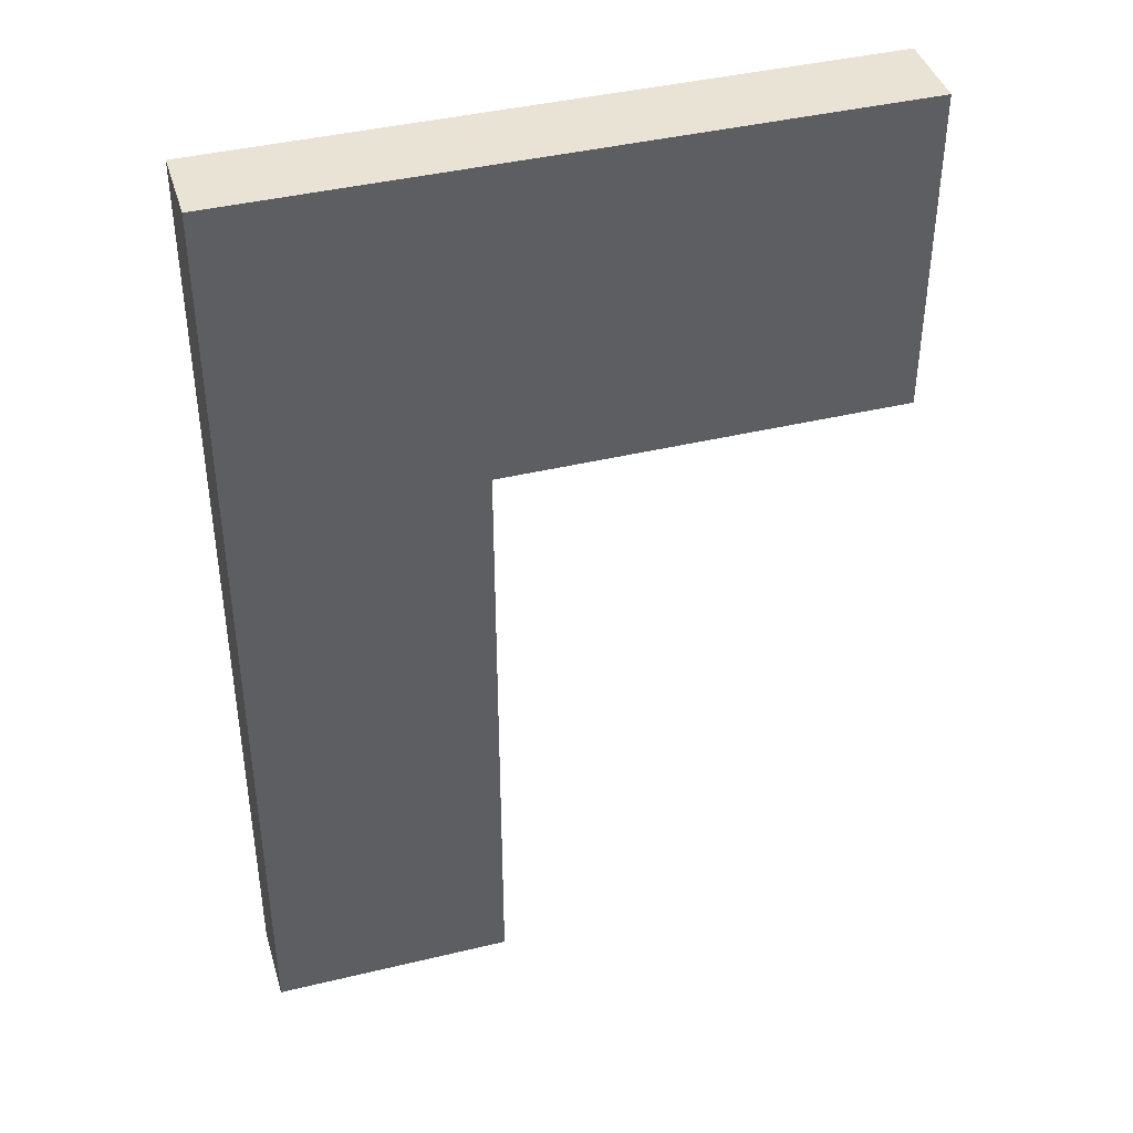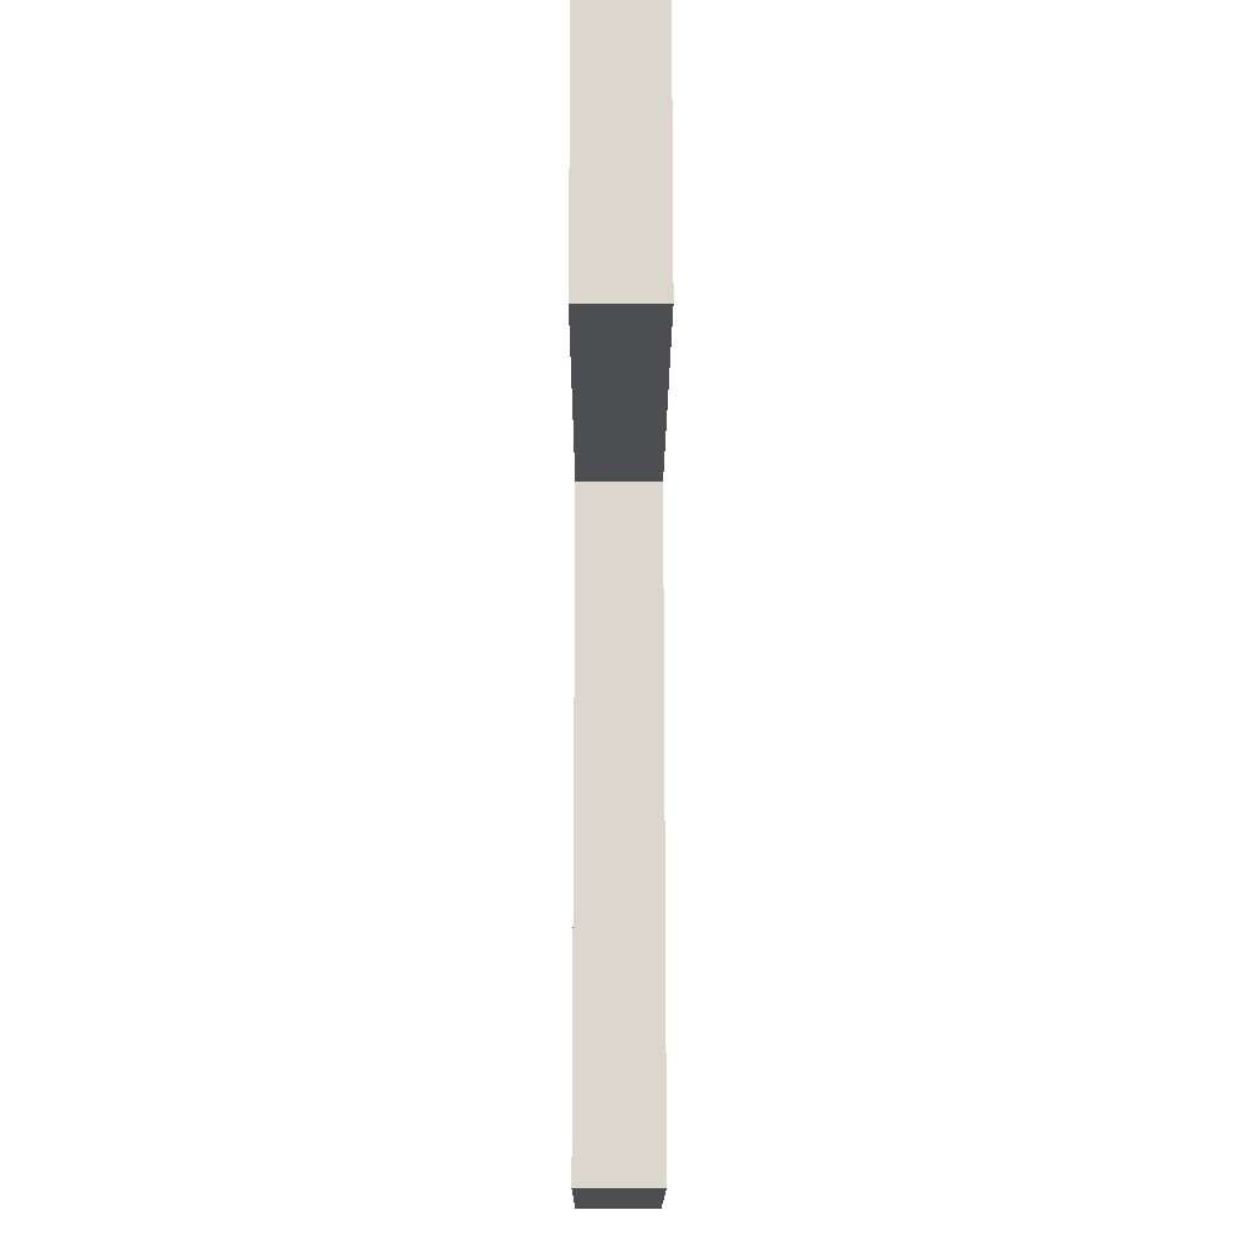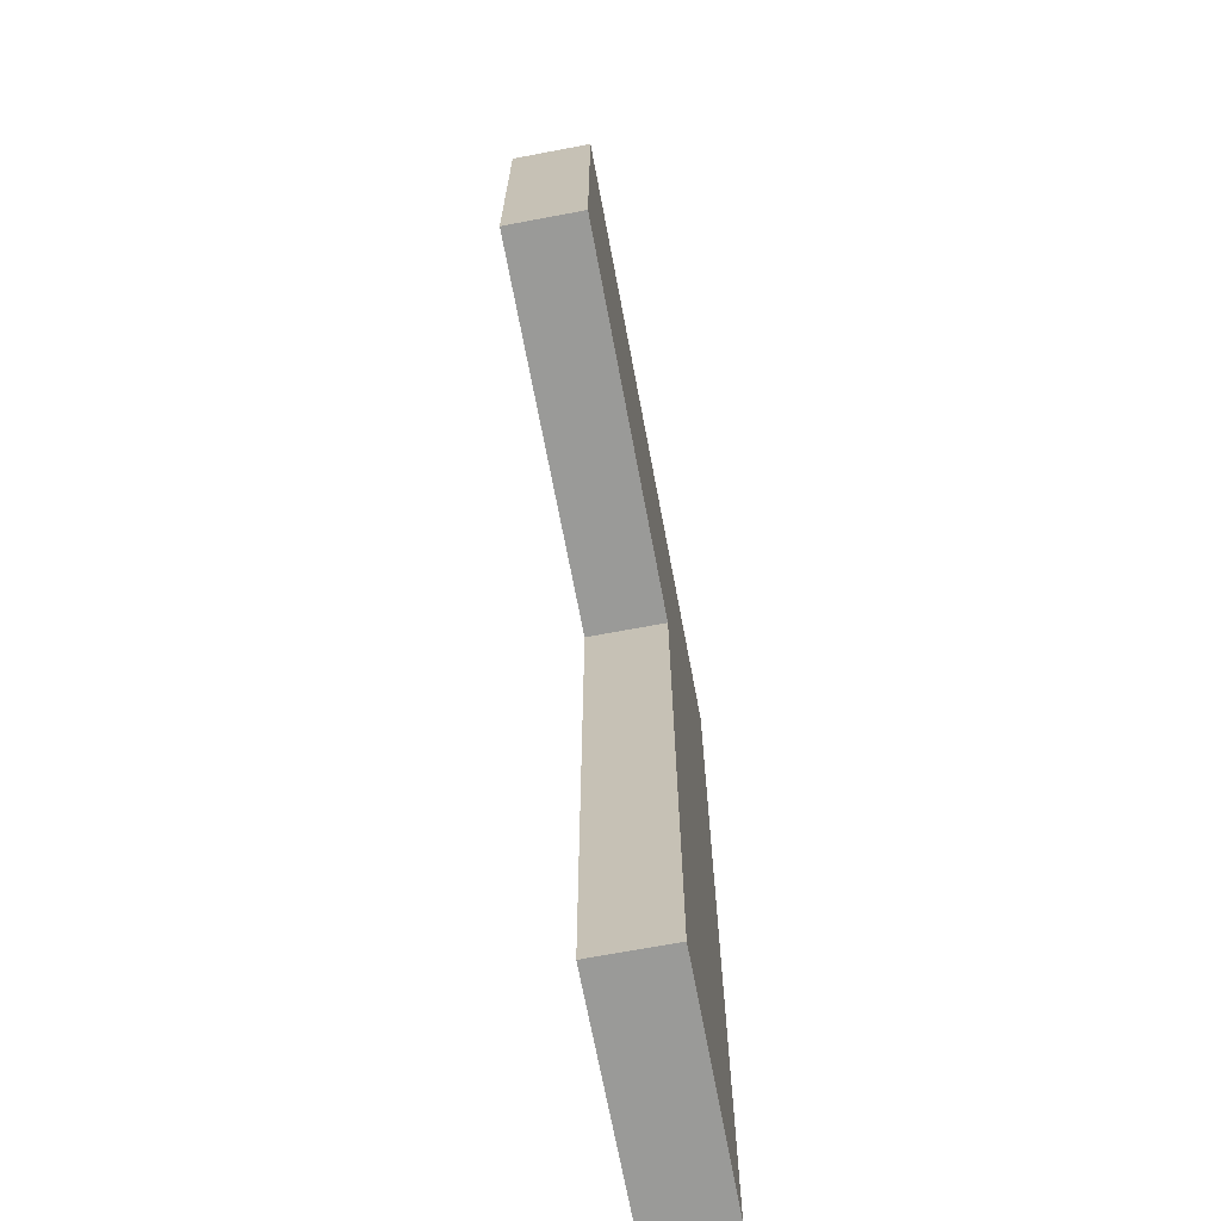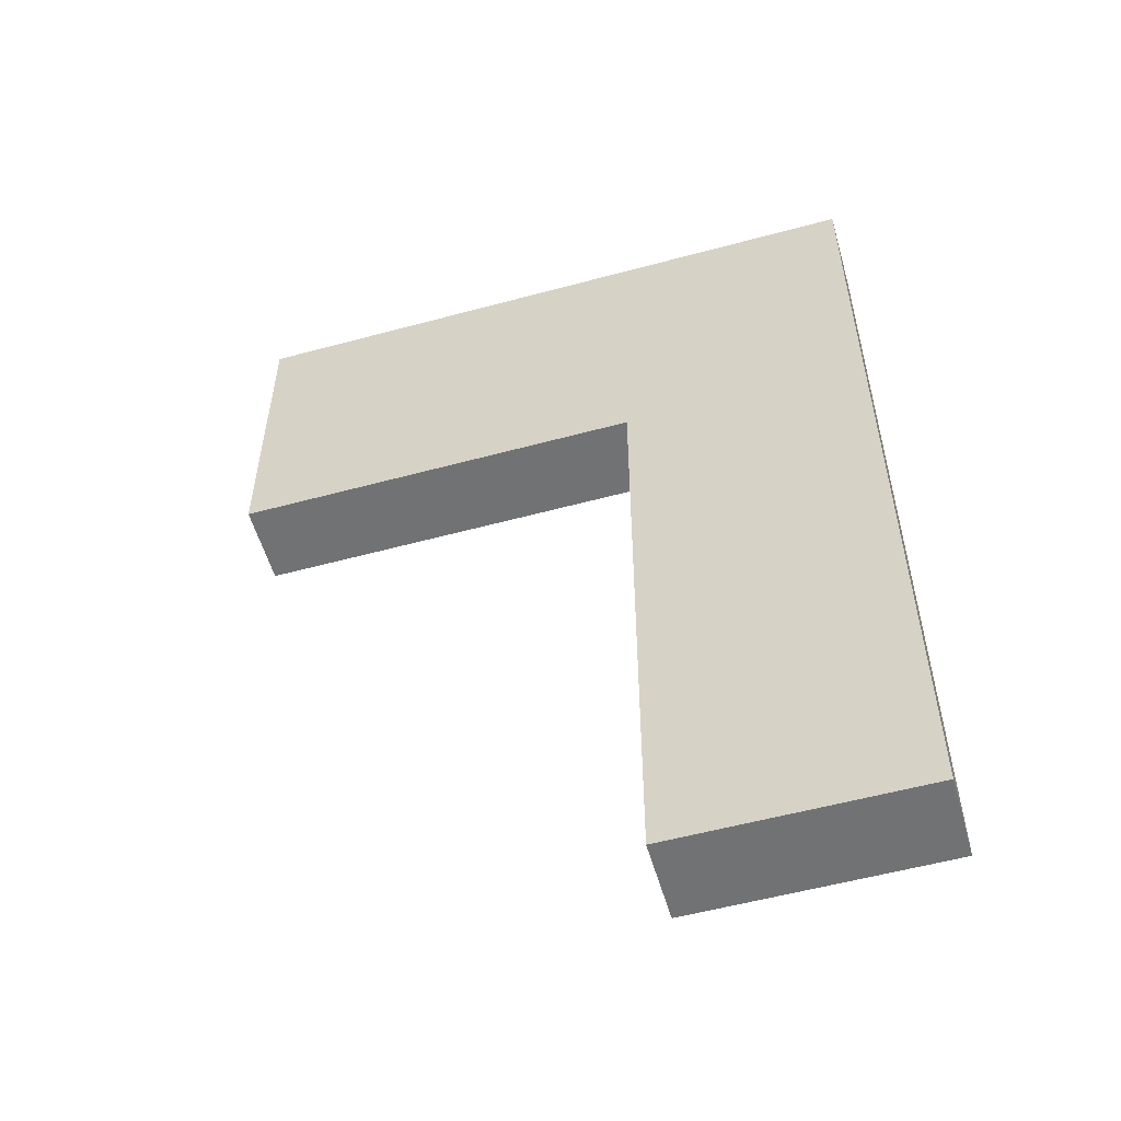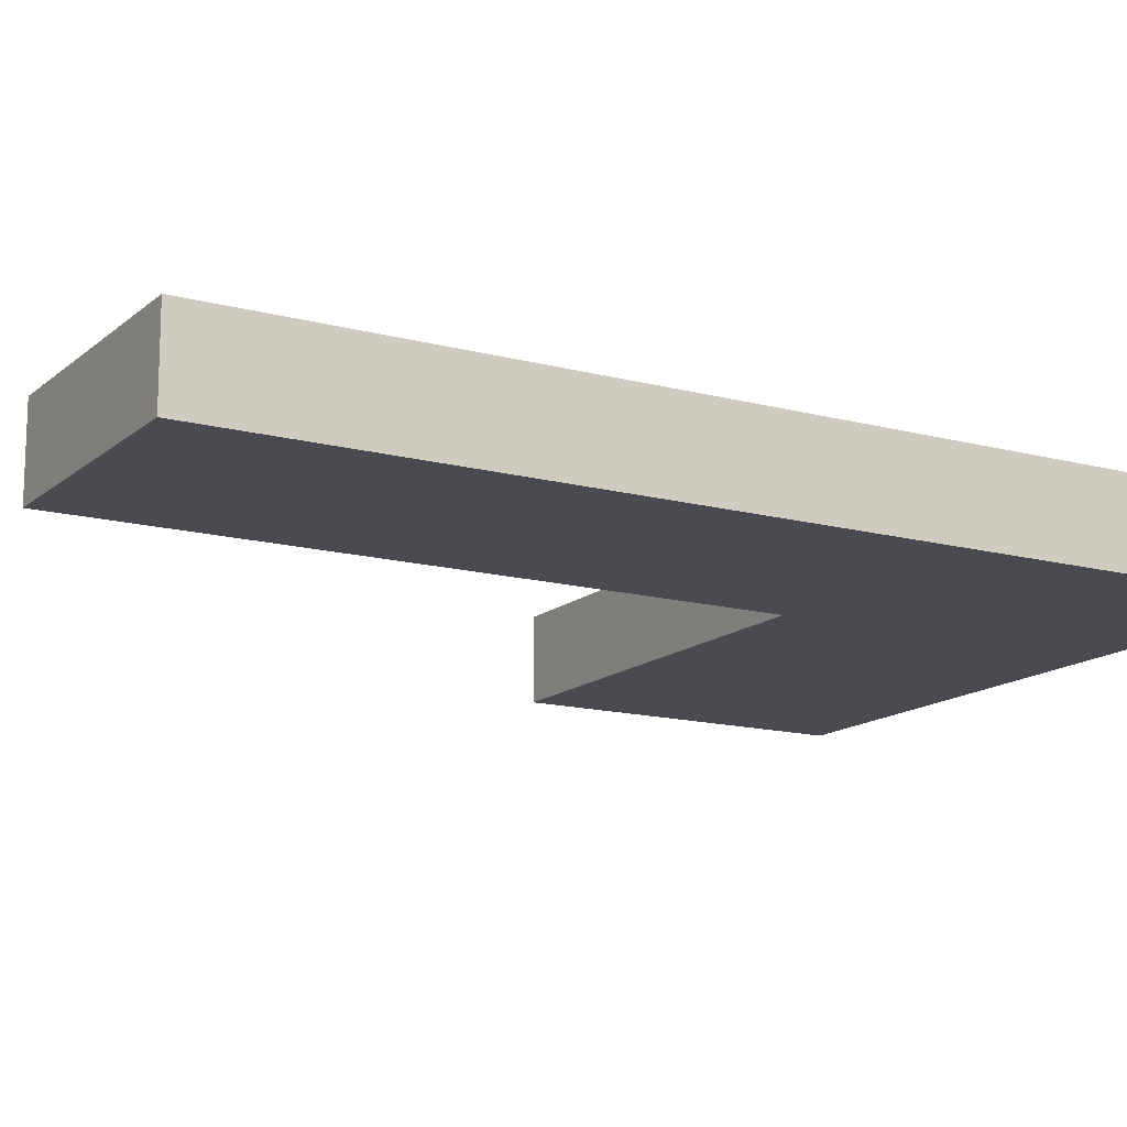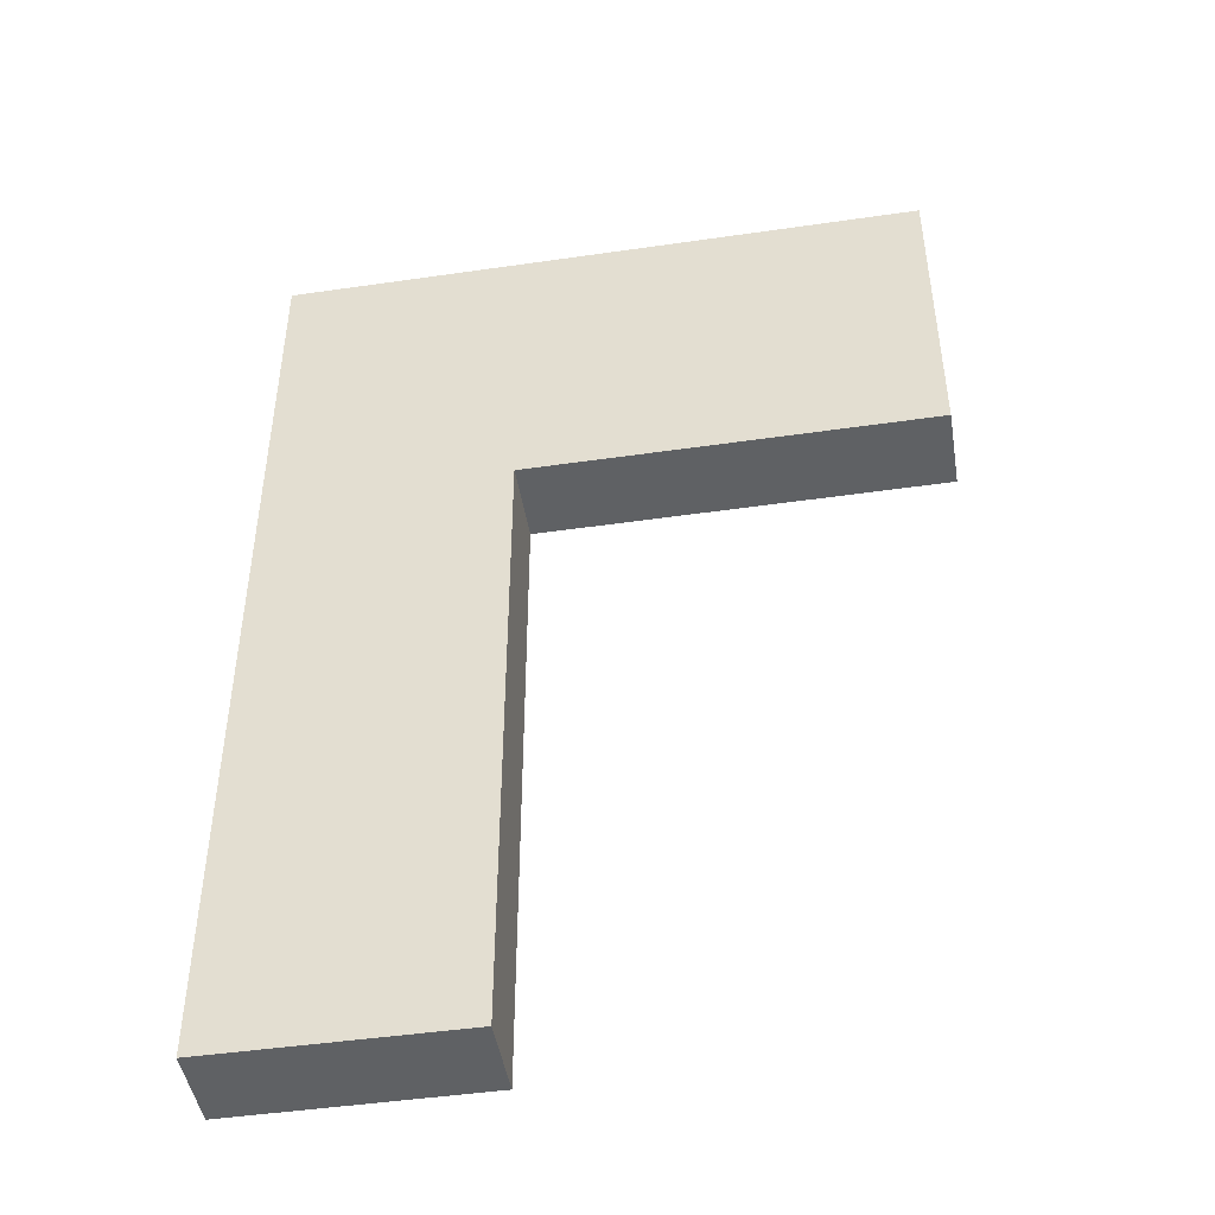
<metadata>
{"format":"obj","ext":"obj","renderer":"f3d","projection":"perspective","resolution":1024,"background":"white","views":[{"elev":41.3,"azim":163.7,"up":"+Y"},{"elev":-16.8,"azim":-90.2,"up":"+Y"},{"elev":-69.2,"azim":-79.3,"up":"+Y"},{"elev":-55.5,"azim":15.9,"up":"+Y"},{"elev":-14.4,"azim":59.7,"up":"+Z"},{"elev":-46.4,"azim":-170.6,"up":"+Y"}]}
</metadata>
<code>
g pb_Mesh331494
v 0 12 0
v -3 12 0
v 0 12 -1
v -3 12 -1
v 0 0.125 -1
v -3 0.125 -1
v 0 0.125 0
v -3 0.125 0
v 0 0.125 0
v -3 0.125 0
v -3 8 0
v 0 8 0
v -3 12 0
v 0 12 0
v -3 0.125 0
v -3 0.125 -1
v -3 8 -1
v -3 8 0
v -8 8 0
v -8 8 -1
v -8 12 -1
v -8 12 0
v -3 8 -1
v 0 0.125 -1
v 0 8 -1
v -3 0.125 -1
v -3 12 -1
v 0 12 -1
v 0 8 -1
v 0 0.125 0
v 0 8 0
v 0 0.125 -1
v 0 12 -1
v 0 12 0
v -3 8 0
v -3 8 -1
v -8 8 0
v -8 8 -1
v -8 8 -1
v -8 12 -1
v -8 12 0
v -8 8 0
v -8 12 -1
v -8 12 0
g pb_Mesh331494_0
f 3 2 1
f 3 4 2
f 7 6 5
f 7 8 6
f 11 10 9
f 11 9 12
f 13 11 12
f 13 12 14
f 17 16 15
f 17 15 18
f 21 20 19
f 21 19 22
f 25 24 23
f 24 26 23
f 28 25 27
f 25 23 27
f 31 30 29
f 30 32 29
f 34 31 33
f 31 29 33
f 37 36 35
f 37 38 36
f 39 27 23
f 39 40 27
f 41 11 13
f 41 42 11
f 43 2 4
f 43 44 2

</code>
